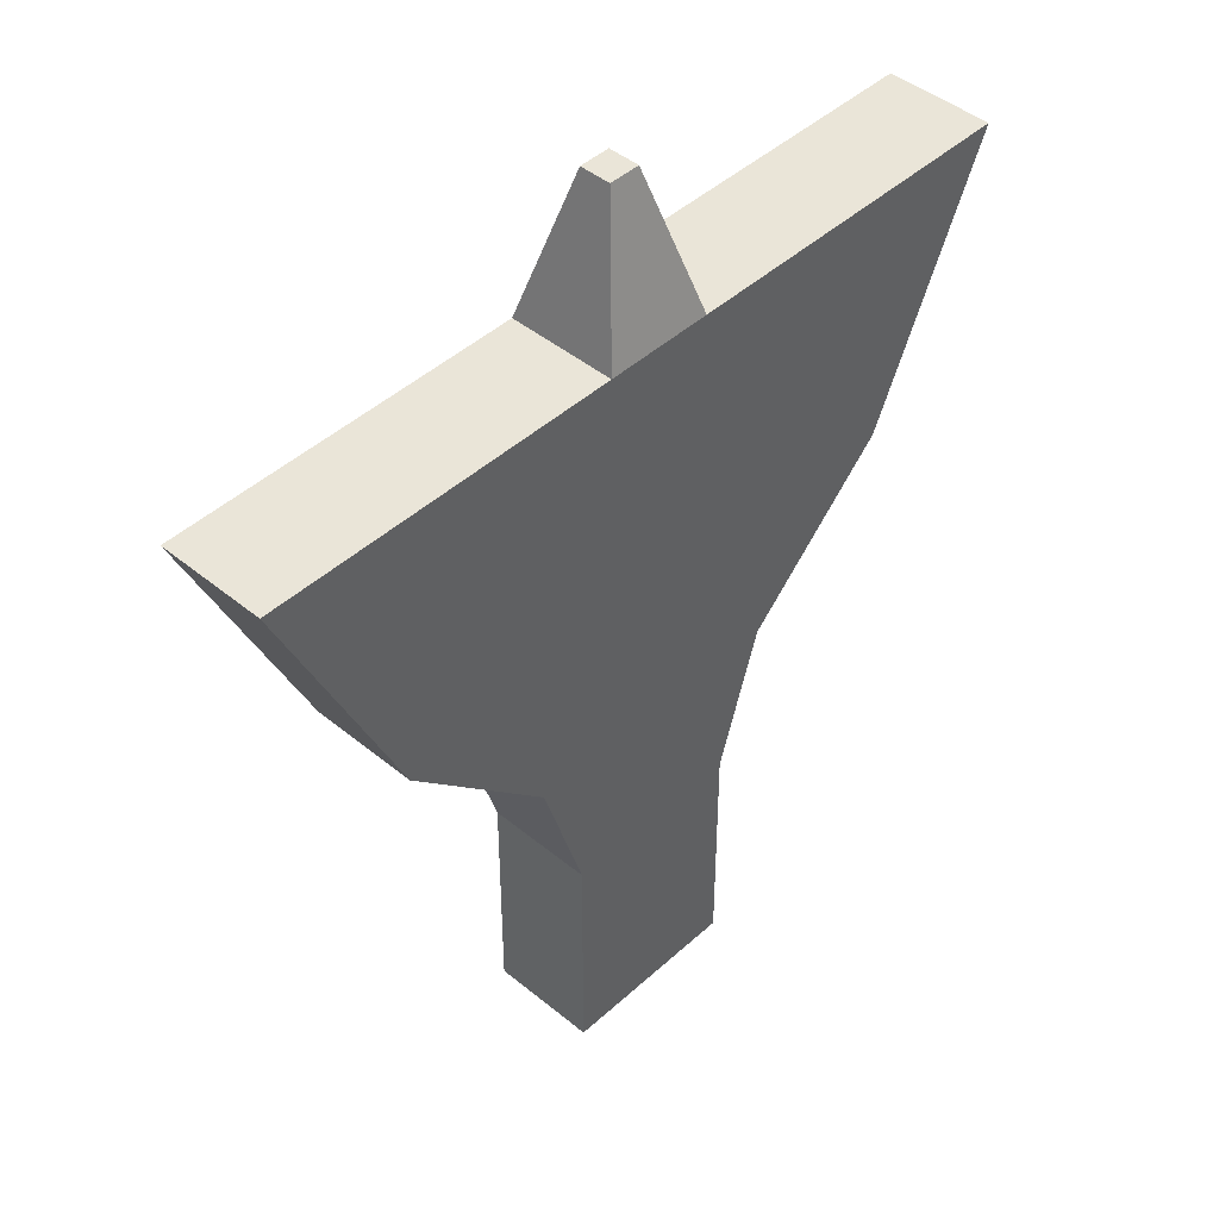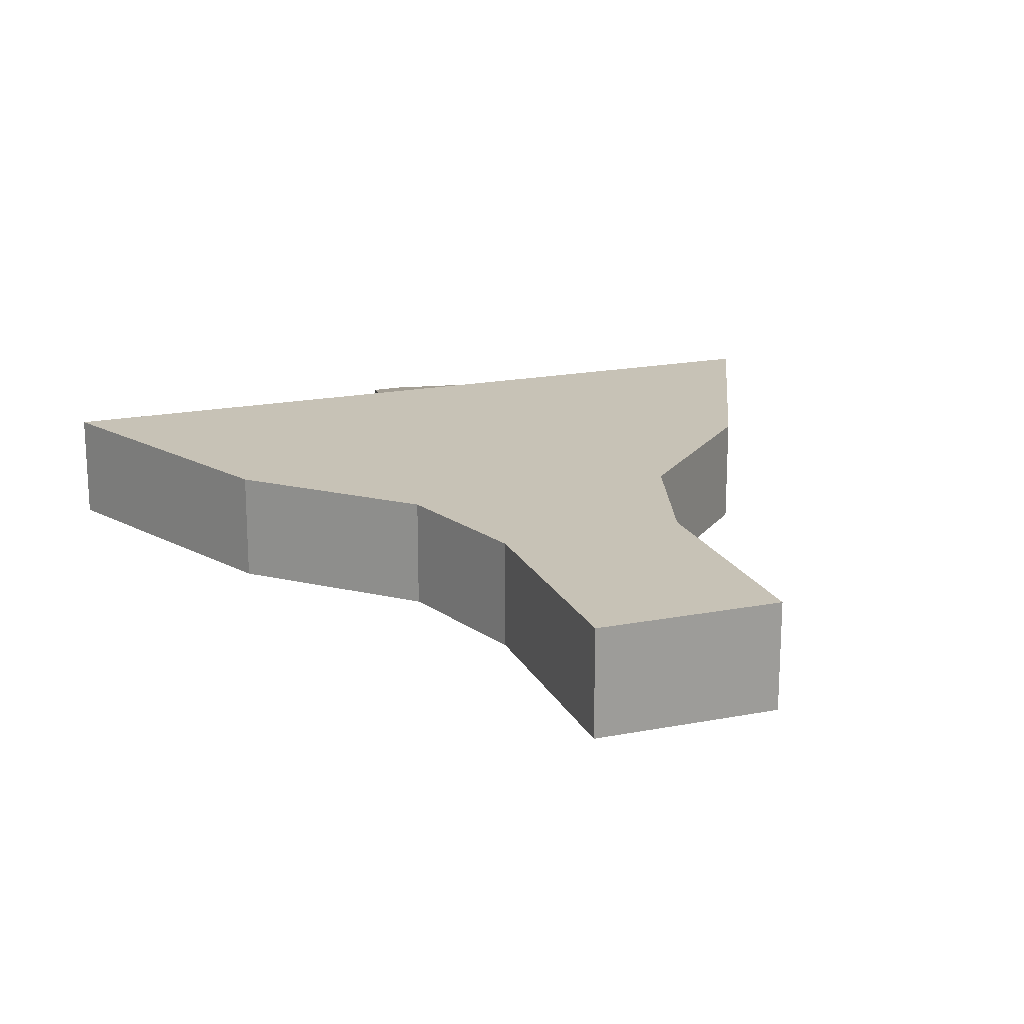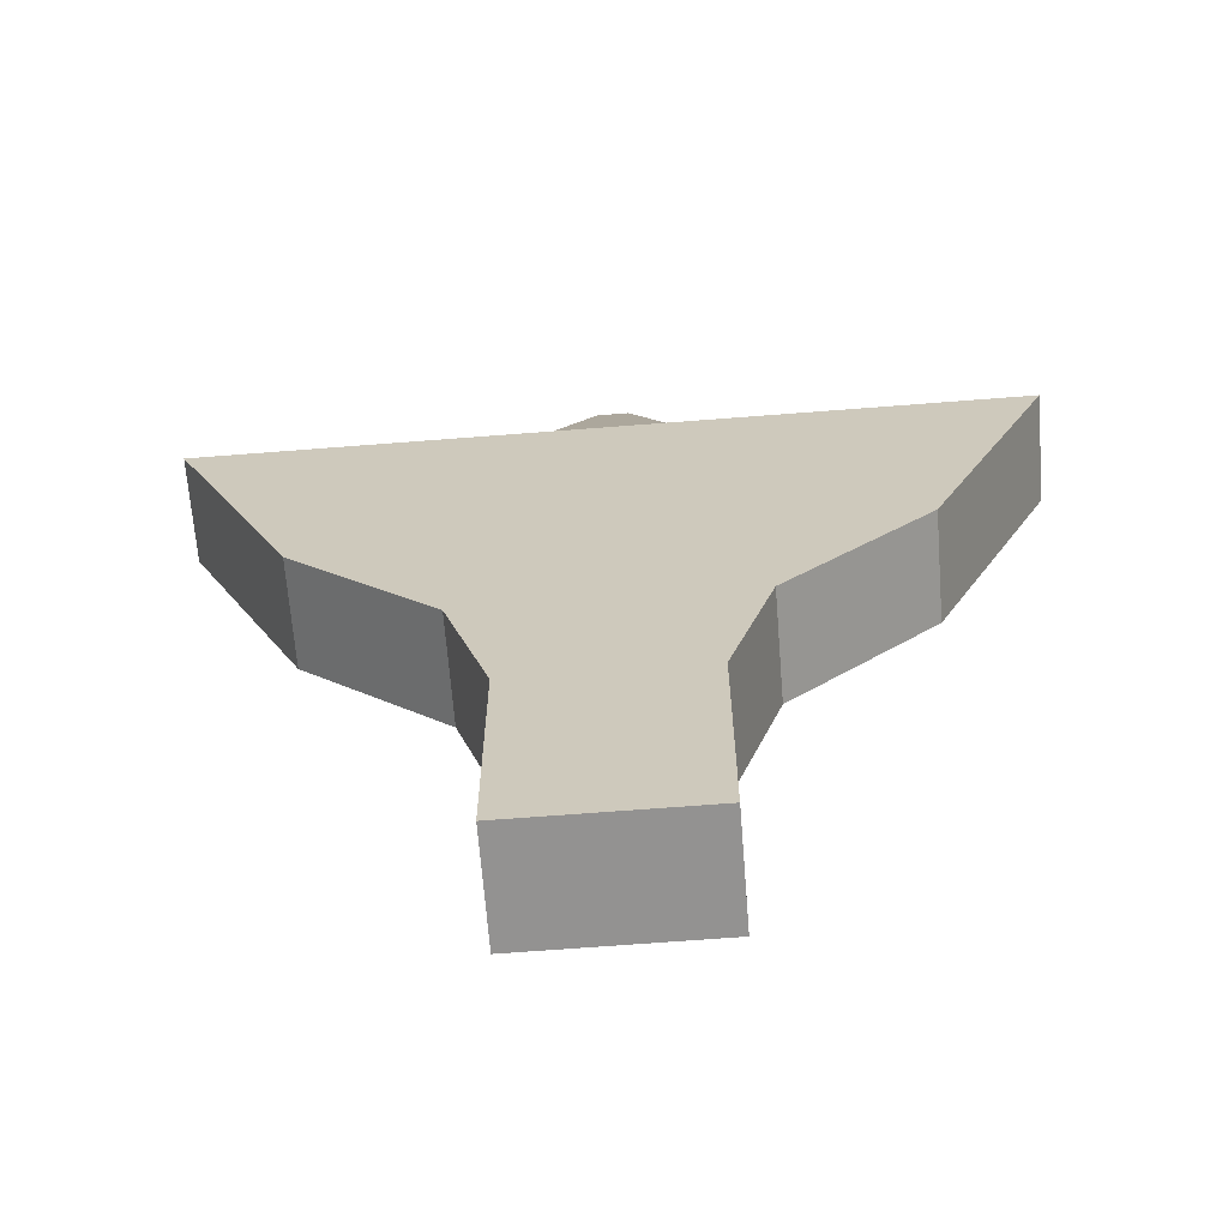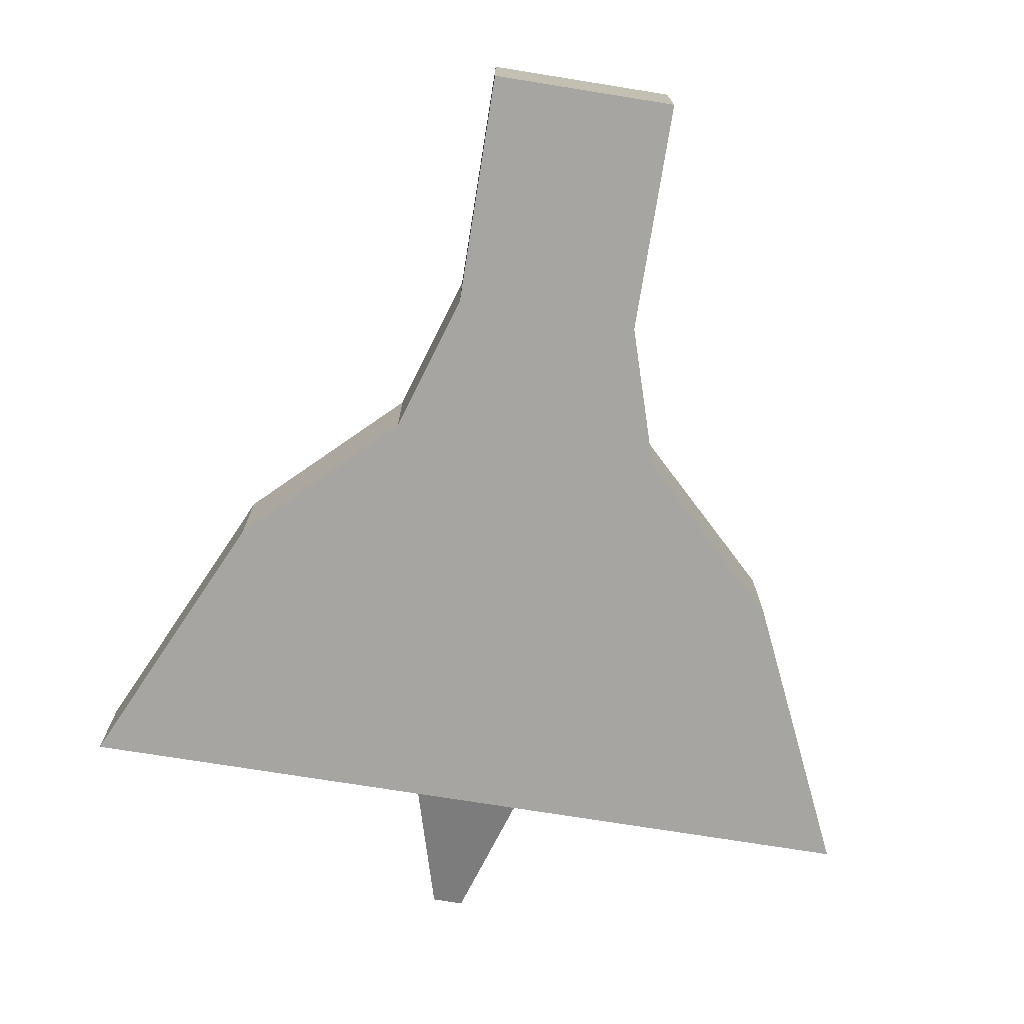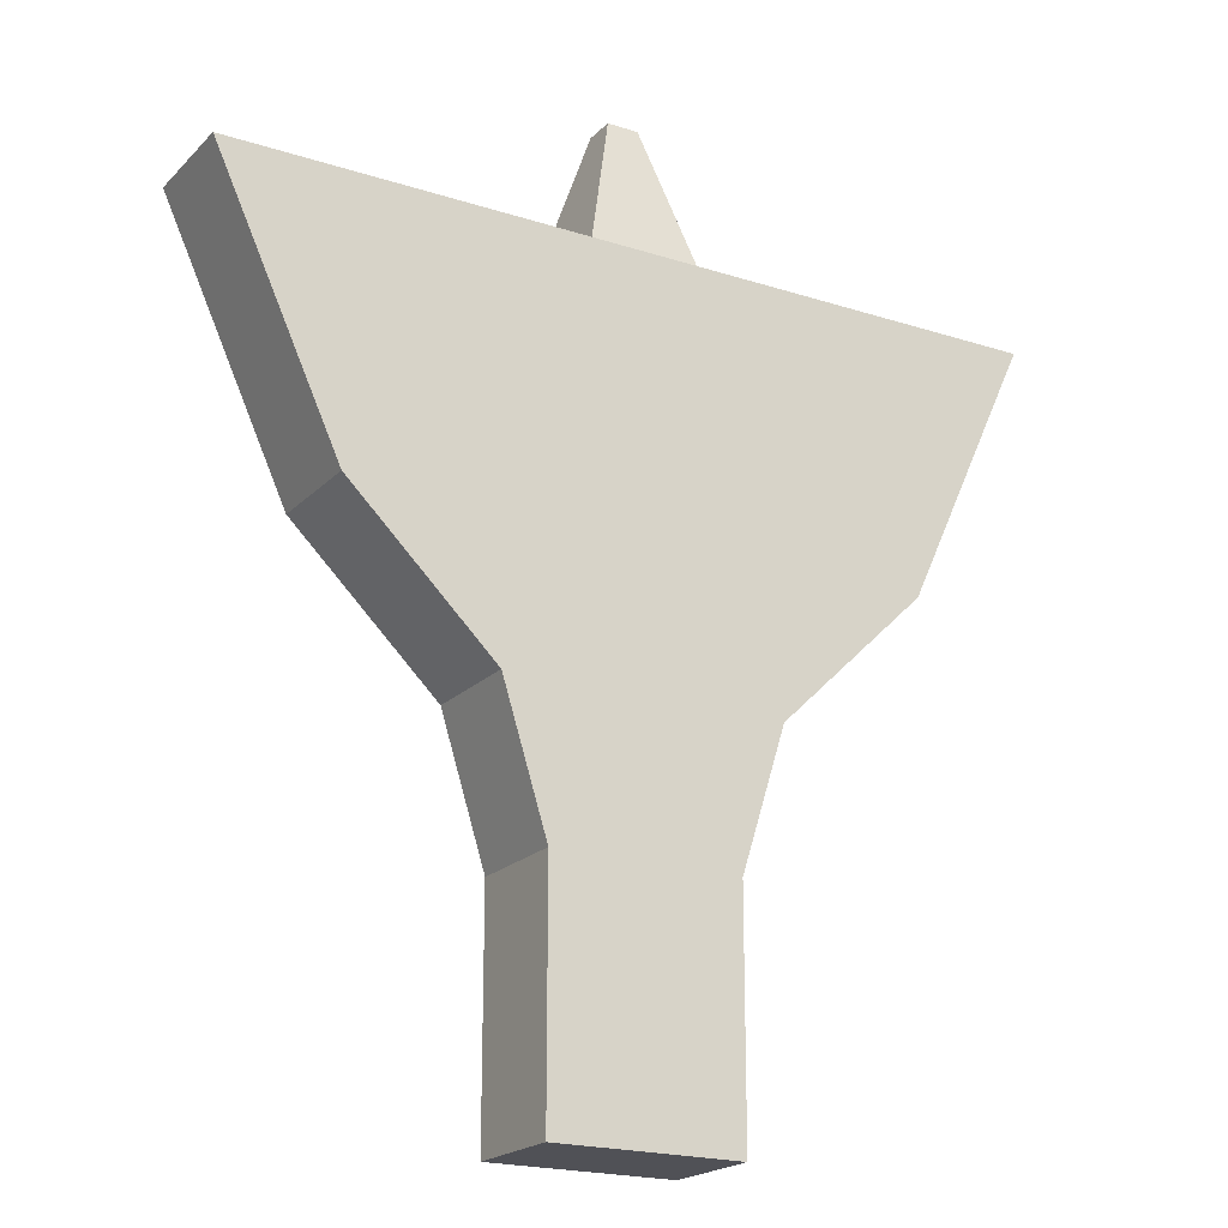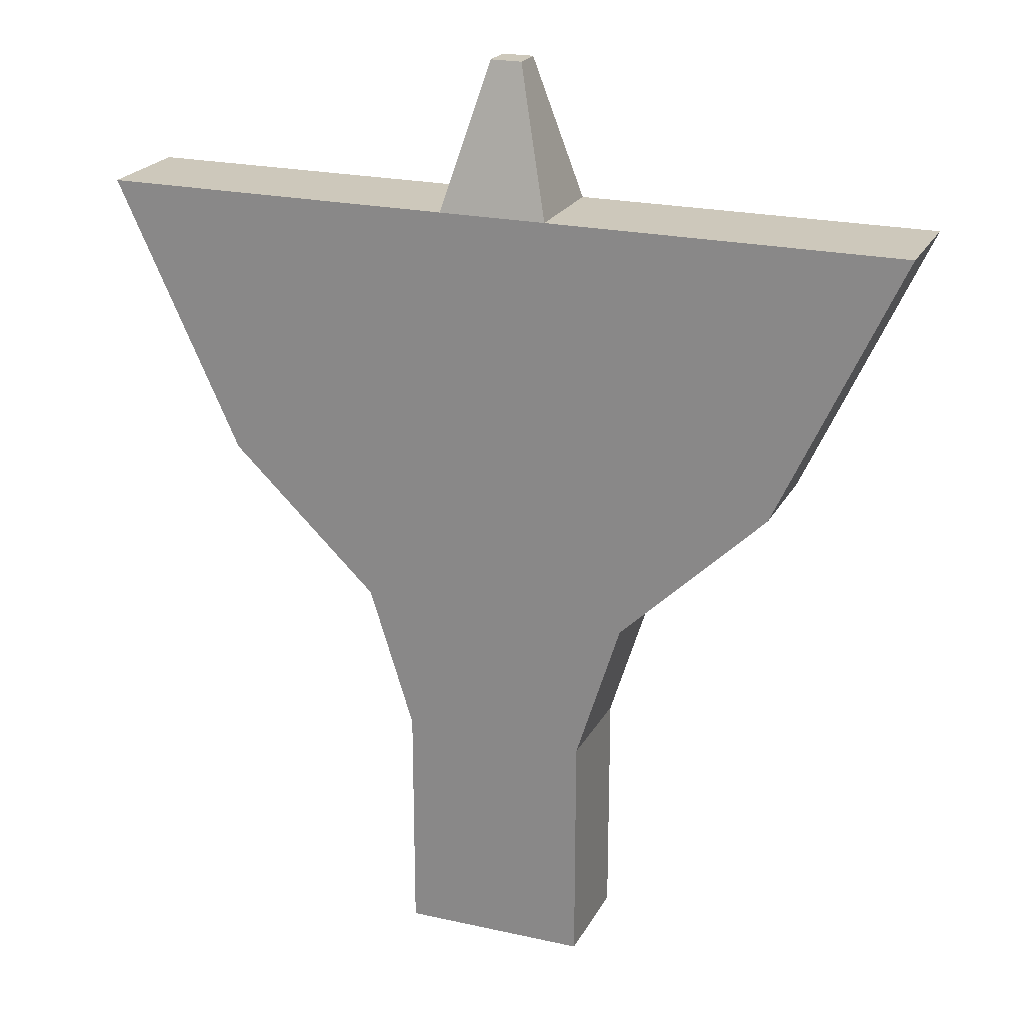
<metadata>
{"format":"obj","ext":"obj","renderer":"f3d","projection":"perspective","resolution":1024,"background":"white","views":[{"elev":44.9,"azim":133.6,"up":"+Z"},{"elev":19.1,"azim":159.9,"up":"+Y"},{"elev":-66.4,"azim":-175.5,"up":"+Z"},{"elev":-73.8,"azim":170.9,"up":"+Y"},{"elev":-20.3,"azim":149.5,"up":"+Z"},{"elev":21.9,"azim":-158.6,"up":"+Z"}]}
</metadata>
<code>
o CollisionGeometry_Cube.001
v -1.44 -0.1888 0.9541
v -1.44 0.1888 0.9541
v -0.3244 -0.1888 -1
v -0.3244 0.1888 -1
v 1.44 -0.1888 0.9541
v 1.44 0.1888 0.9541
v 0.3244 -0.1888 -1
v 0.3244 0.1888 -1
v -1 -0.1888 0
v -1 0.1888 0
v 1 -0.1888 0
v 1 0.1888 0
v 0.1318 -0.1888 -1
v -0.1318 -0.1888 -1
v -0.1318 0.1888 -1
v 0.1318 0.1888 -1
v -0.1898 -0.1888 0.9541
v 0.1898 -0.1888 0.9541
v 0.1898 0.1888 0.9541
v -0.1898 0.1888 0.9541
v -0.1318 0.1888 0
v 0.1318 0.1888 0
v 0.1318 -0.1888 0
v -0.1318 -0.1888 0
v -0.05499 -0.05471 1.459
v 0.05499 -0.05471 1.459
v 0.05499 0.05471 1.459
v -0.05499 0.05471 1.459
v -0.4817 0.1888 -0.5
v 0.4817 -0.1888 -0.5
v -0.4817 -0.1888 -0.5
v 0.4817 0.1888 -0.5
v -0.1318 -0.1888 -0.5
v 0.1318 -0.1888 -0.5
v 0.1318 0.1888 -0.5
v -0.1318 0.1888 -0.5
v -0.3244 0.1888 -1.825
v -0.3244 -0.1888 -1.825
v -0.1318 -0.1888 -1.825
v 0.1318 0.1888 -1.825
v 0.3244 0.1888 -1.825
v 0.3244 -0.1888 -1.825
v 0.1318 -0.1888 -1.825
v -0.1318 0.1888 -1.825
f 31 29 4 3
f 4 15 44 37
f 11 12 6 5
f 17 20 2 1
f 23 11 5 18
f 21 10 2 20
f 36 29 10 21
f 34 30 11 23
f 30 32 12 11
f 1 2 10 9
f 31 33 24 9
f 33 34 23 24
f 32 35 22 12
f 35 36 21 22
f 12 22 19 6
f 22 21 20 19
f 9 24 17 1
f 24 23 18 17
f 5 6 19 18
f 20 17 25 28
f 14 3 38 39
f 8 7 42 41
f 26 27 28 25
f 18 19 27 26
f 19 20 28 27
f 17 18 26 25
f 16 15 36 35
f 8 16 35 32
f 14 13 34 33
f 3 14 33 31
f 7 8 32 30
f 13 7 30 34
f 15 4 29 36
f 9 10 29 31
f 43 40 41 42
f 38 37 44 39
f 39 44 40 43
f 7 13 43 42
f 16 8 41 40
f 3 4 37 38
f 15 16 40 44
f 13 14 39 43

</code>
